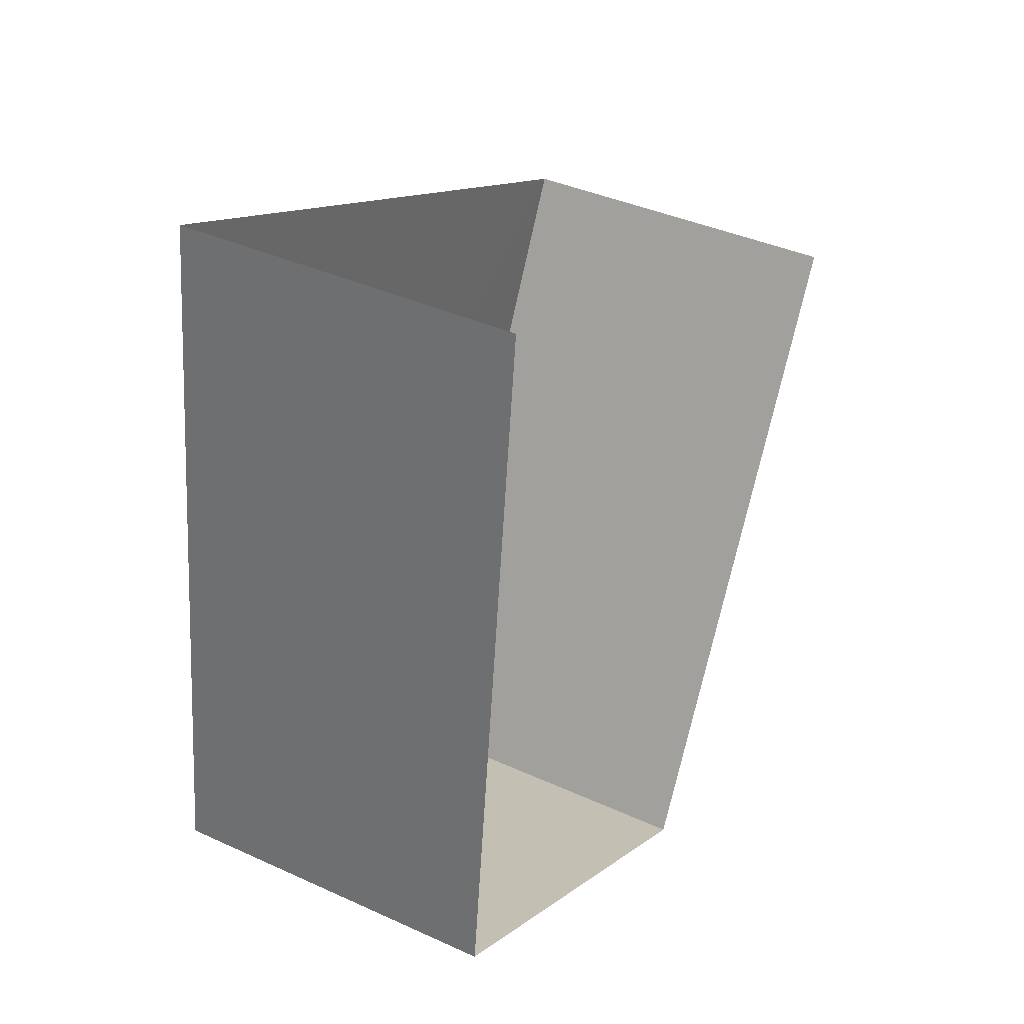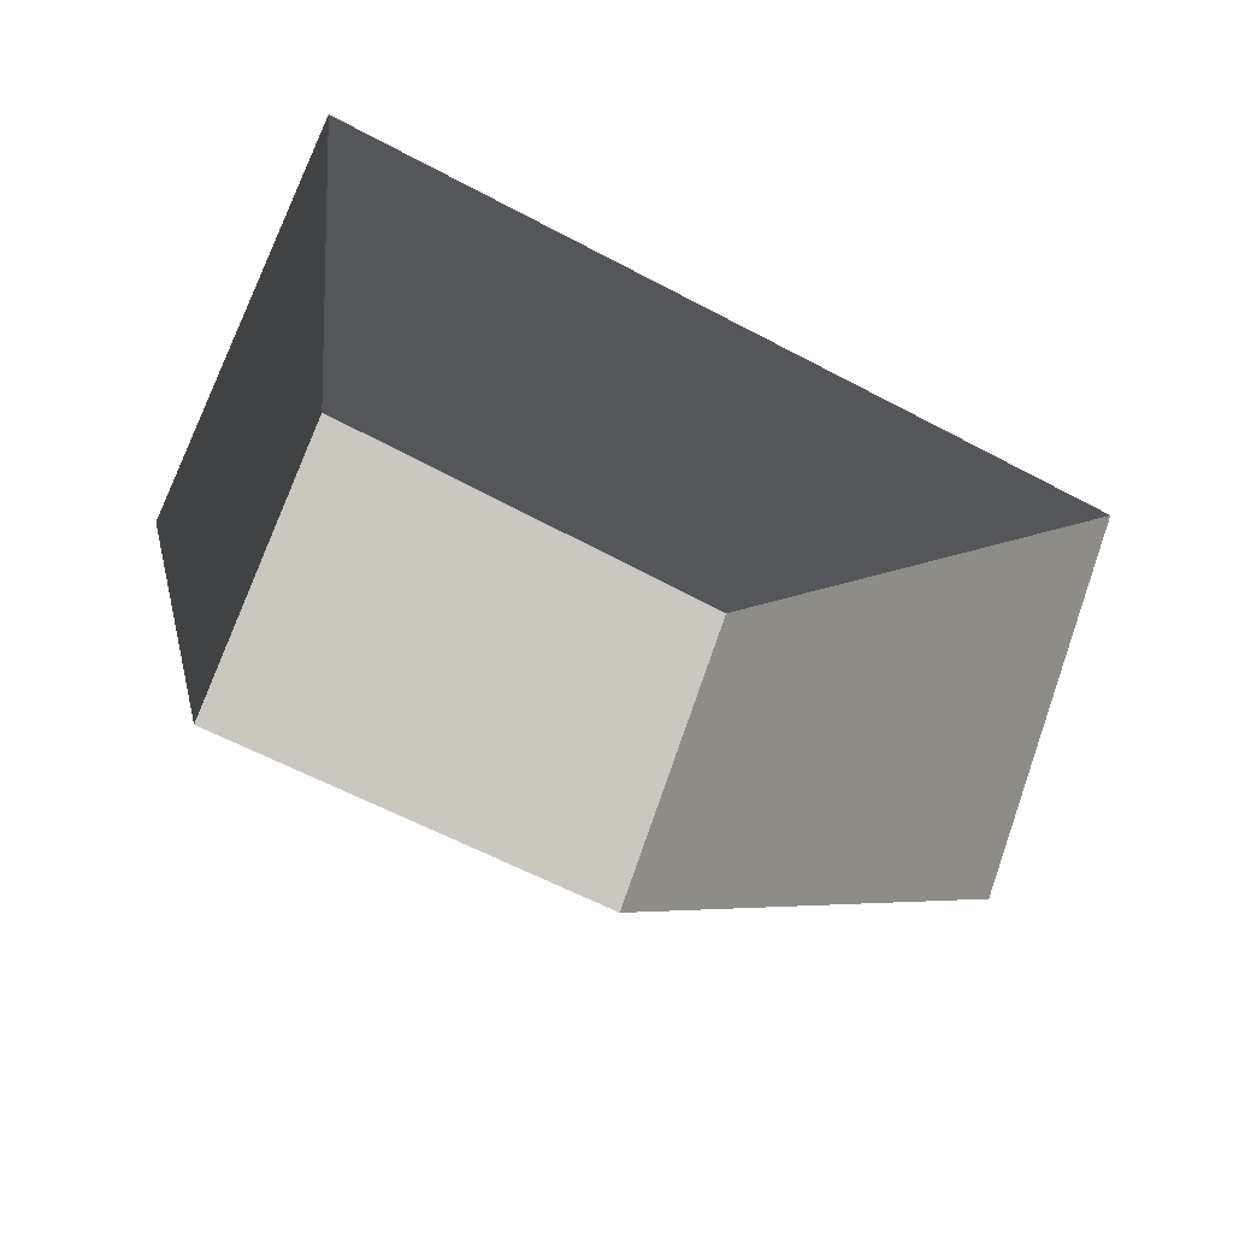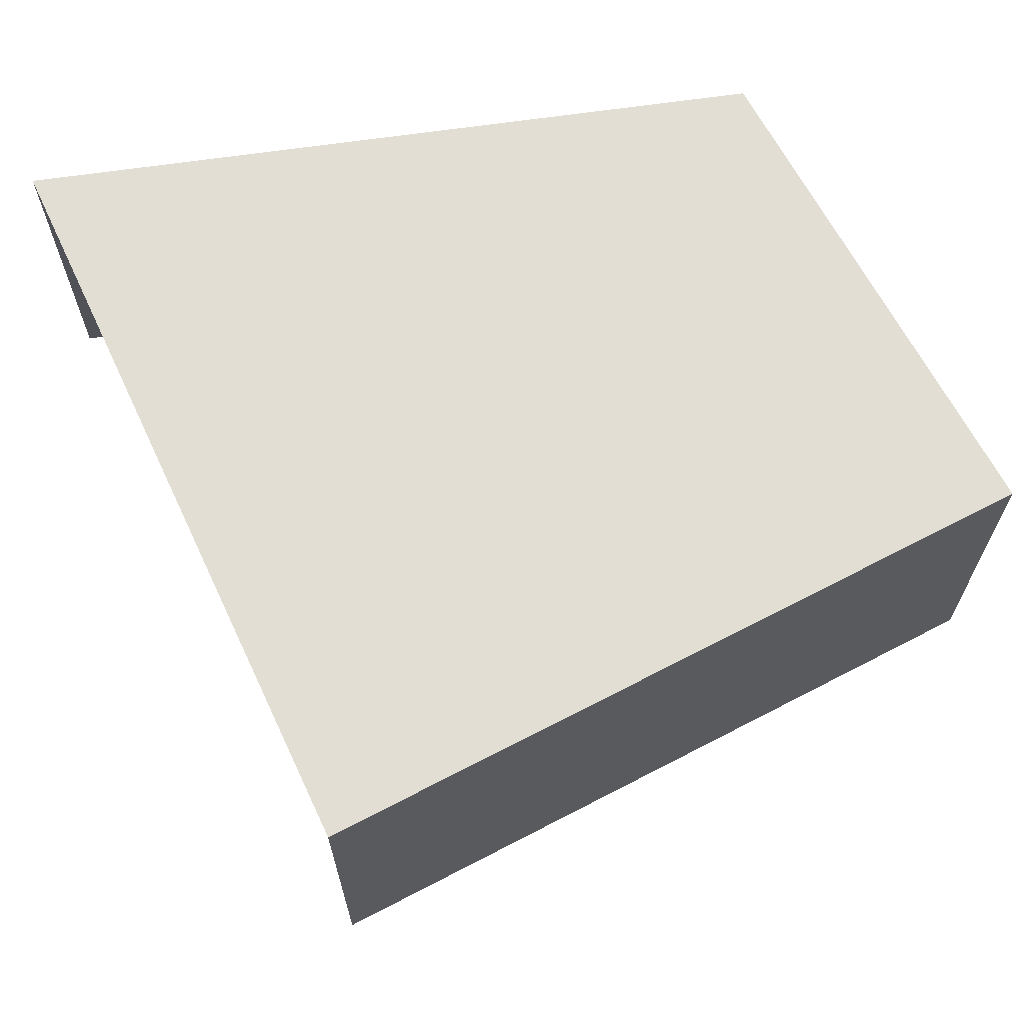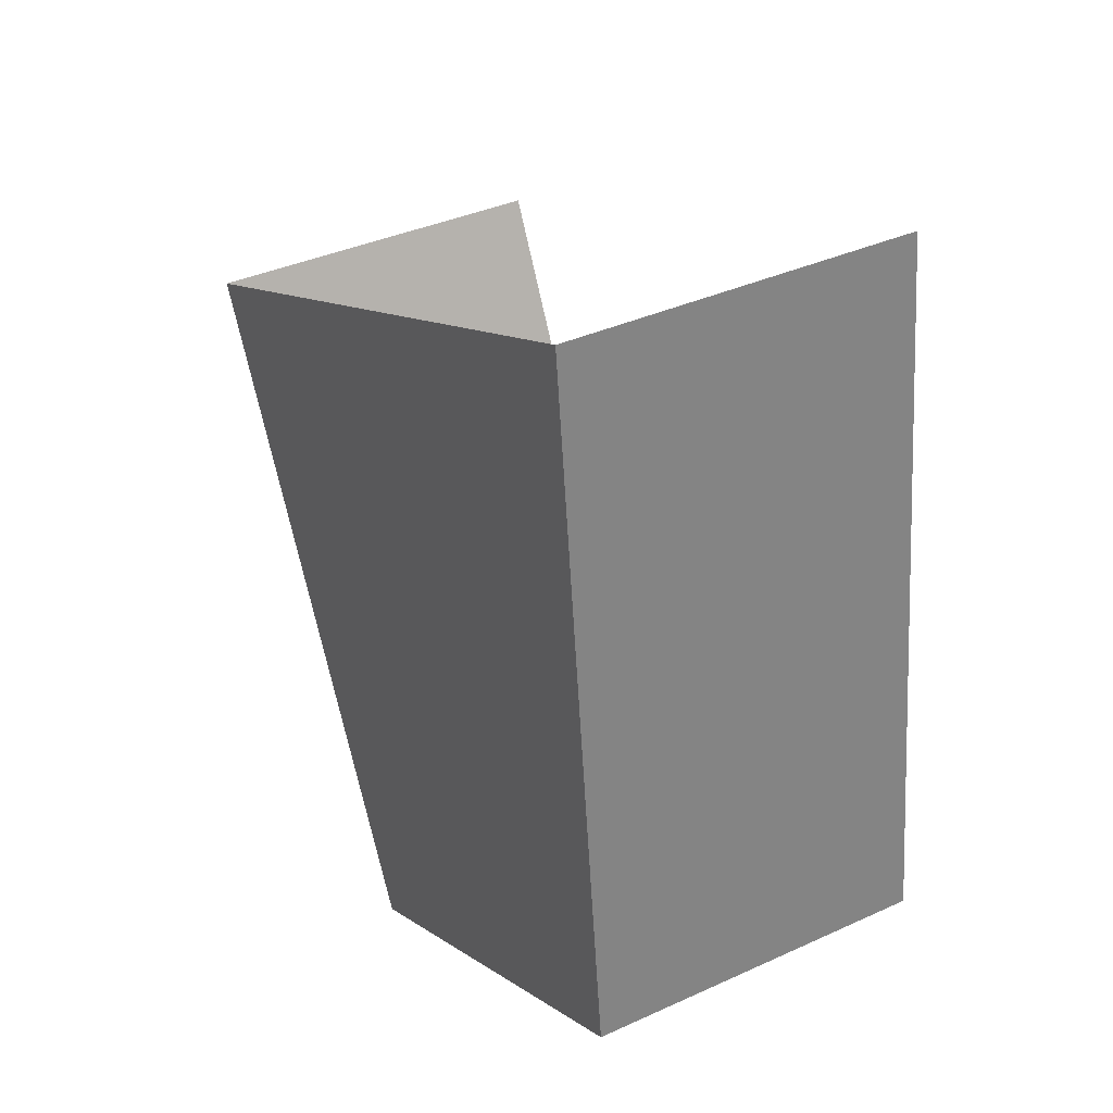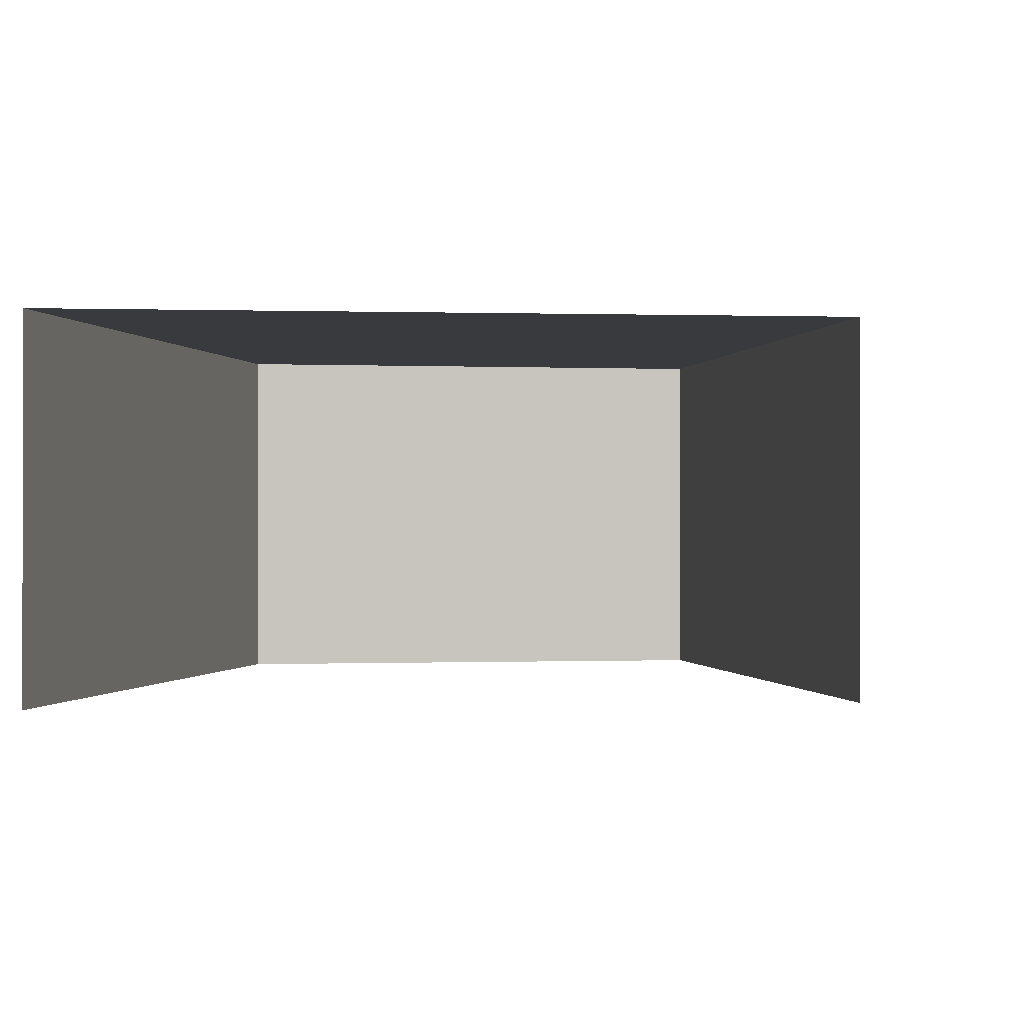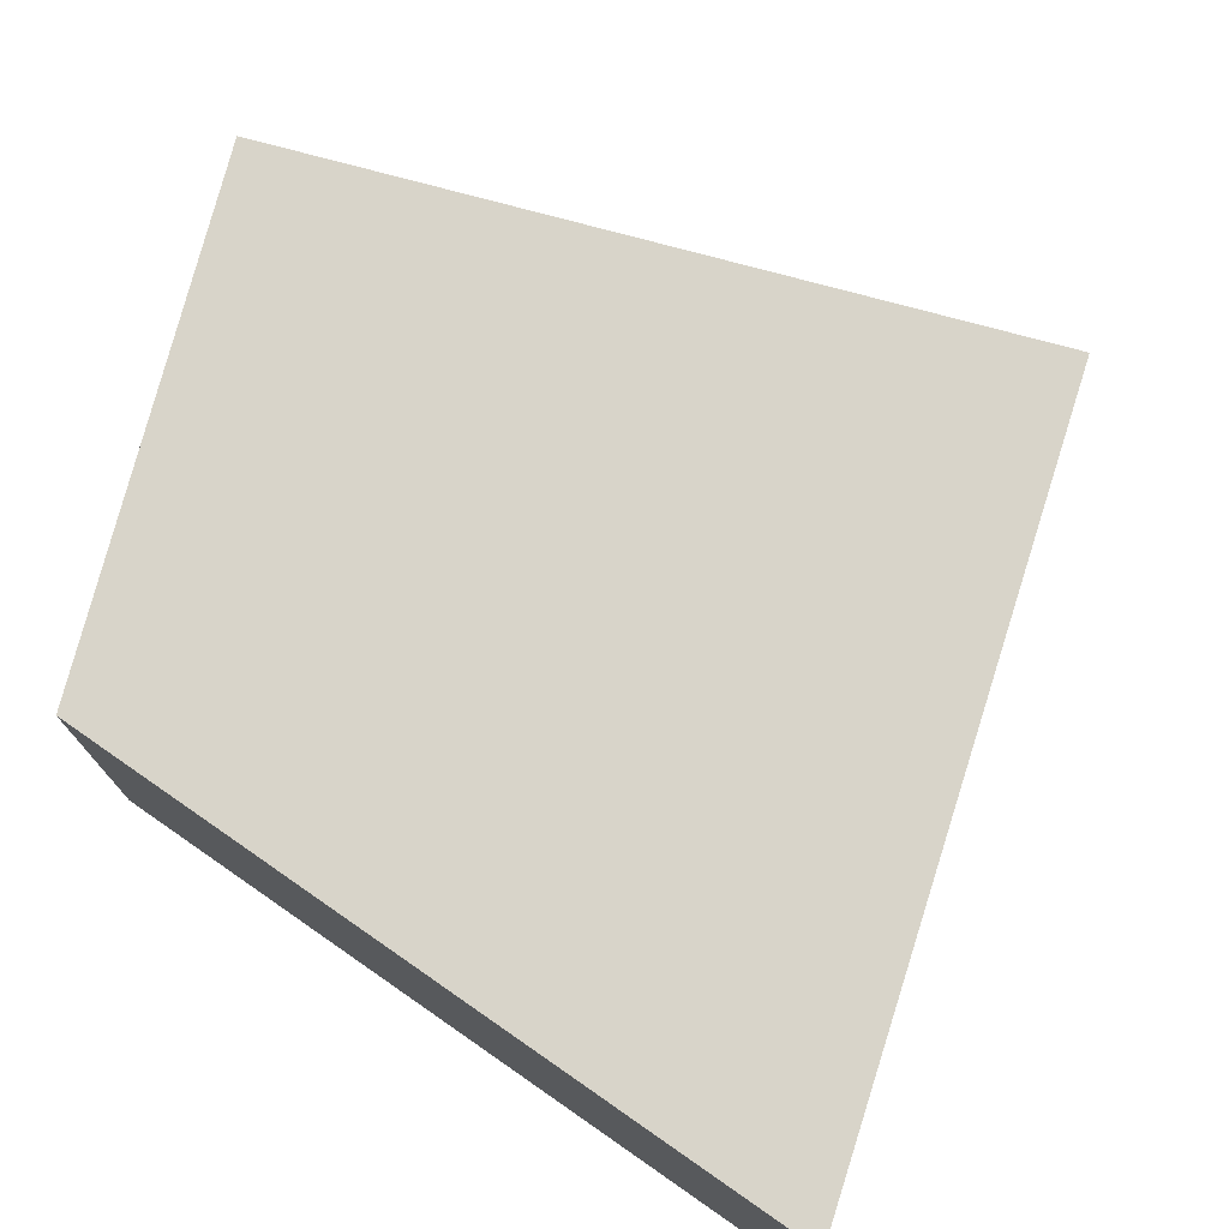
<metadata>
{"format":"obj","ext":"obj","renderer":"f3d","projection":"perspective","resolution":1024,"background":"white","views":[{"elev":38.9,"azim":119.8,"up":"+Y"},{"elev":73.5,"azim":-160.8,"up":"+Y"},{"elev":67.3,"azim":-91.3,"up":"+Z"},{"elev":37.6,"azim":59.8,"up":"+Y"},{"elev":-0.4,"azim":-162.8,"up":"+Z"},{"elev":75.6,"azim":131.6,"up":"+Z"}]}
</metadata>
<code>
v -2.2e+05 -1.236e+05 35.61
v -2.2e+05 -1.236e+05 35.61
v -2.2e+05 -1.236e+05 35.61
v -2.2e+05 -1.236e+05 35.61
v -2.2e+05 -1.236e+05 38.57
v -2.2e+05 -1.236e+05 38.57
v -2.2e+05 -1.236e+05 38.57
v -2.2e+05 -1.236e+05 38.57
f 1 2 3
f 1 4 2
f 5 3 2
f 5 7 3
f 5 6 7
f 5 8 6
f 8 4 1
f 6 8 1
f 7 1 3
f 7 6 1
f 8 2 4
f 8 5 2

</code>
